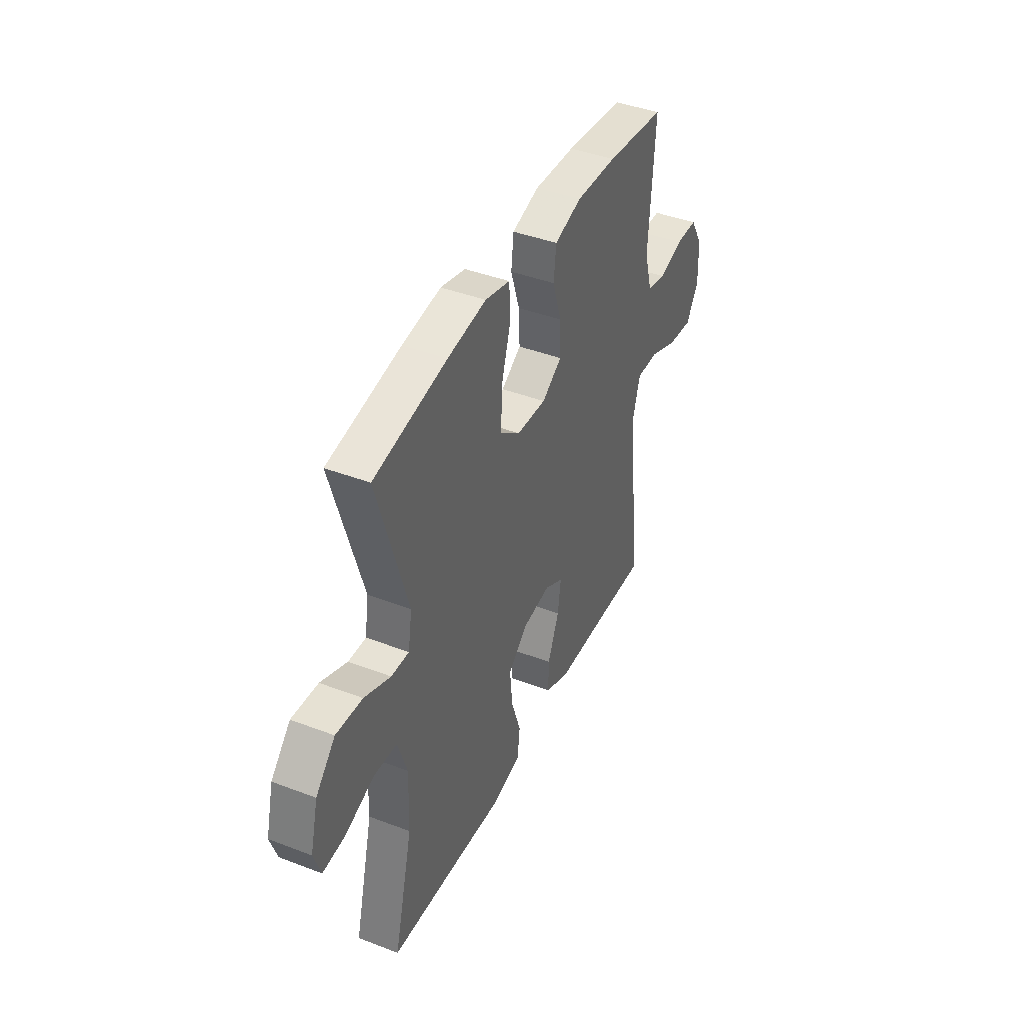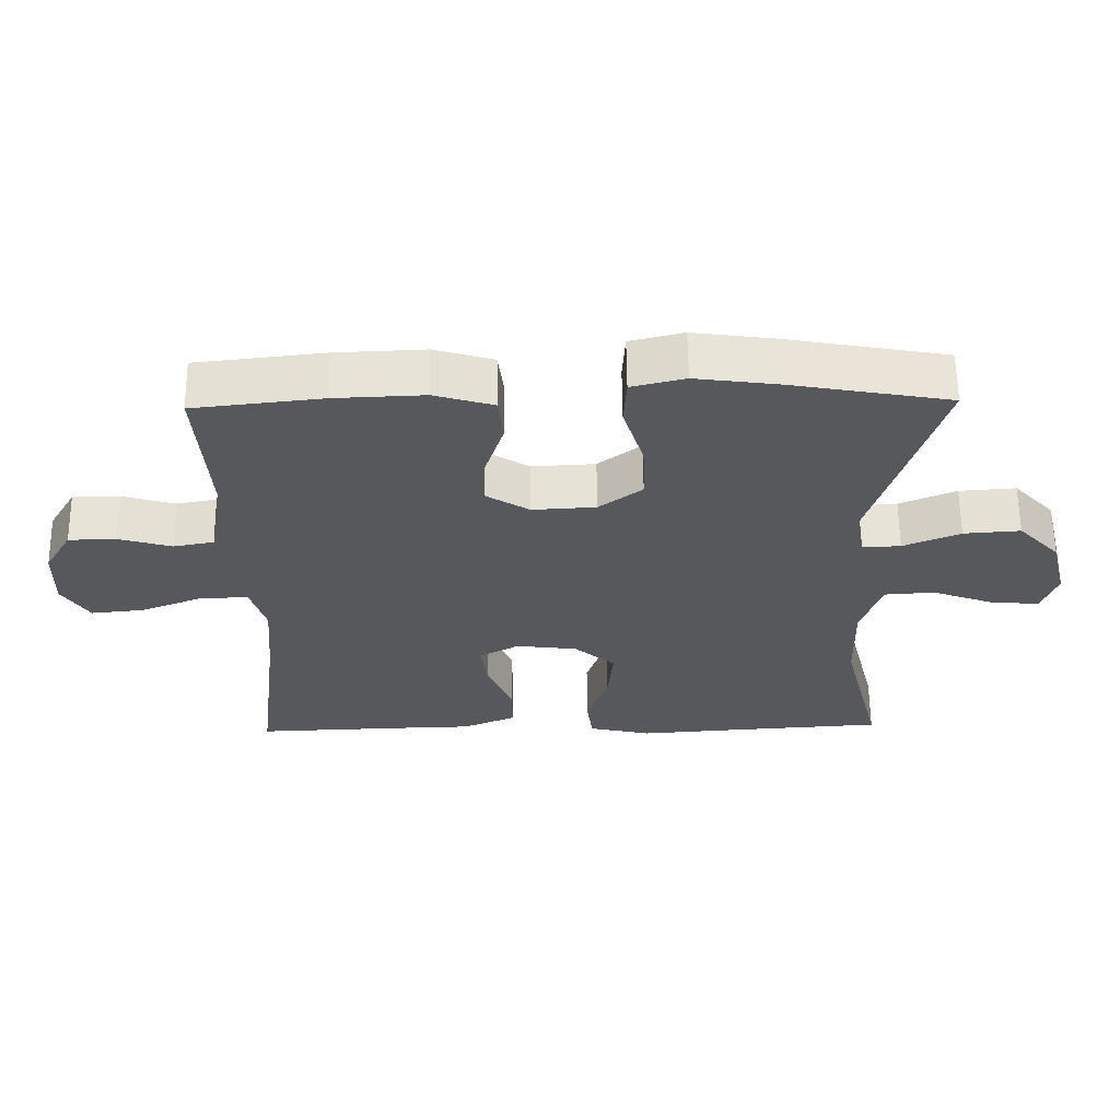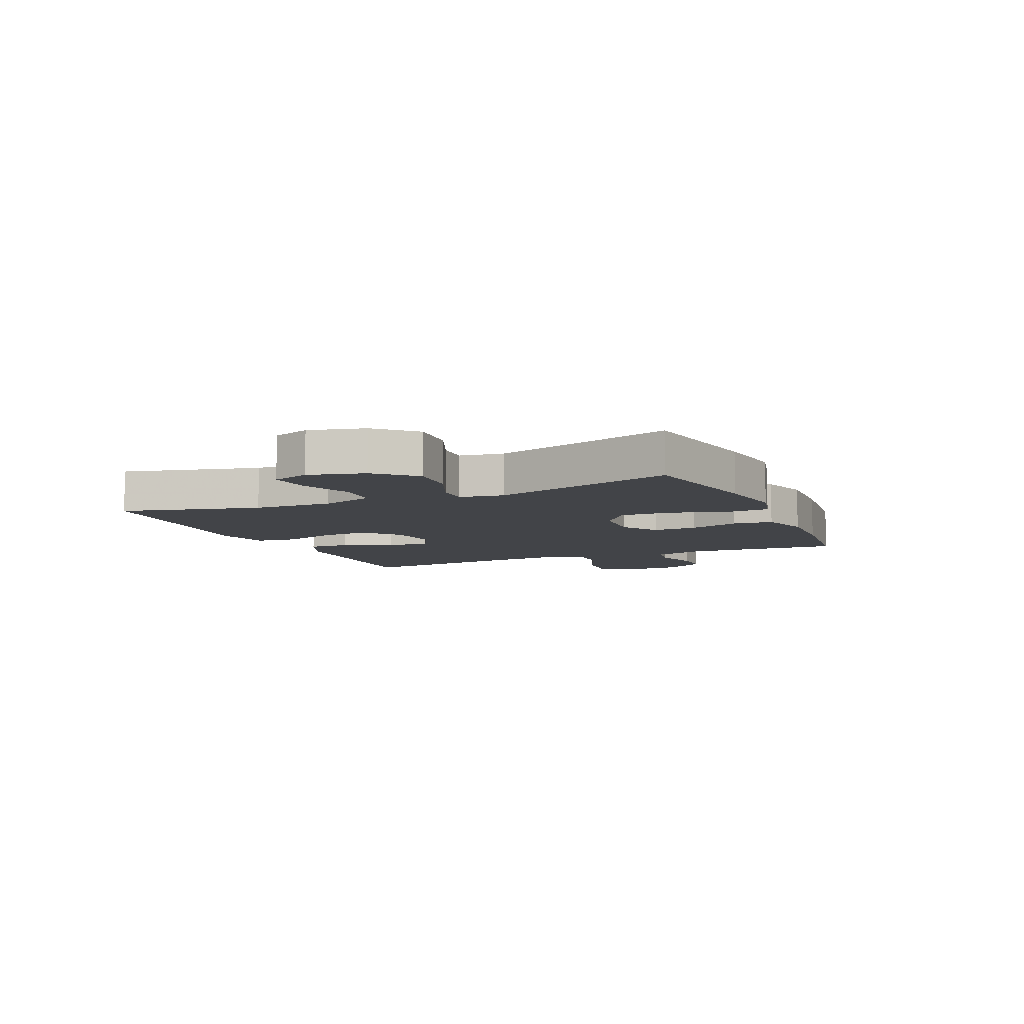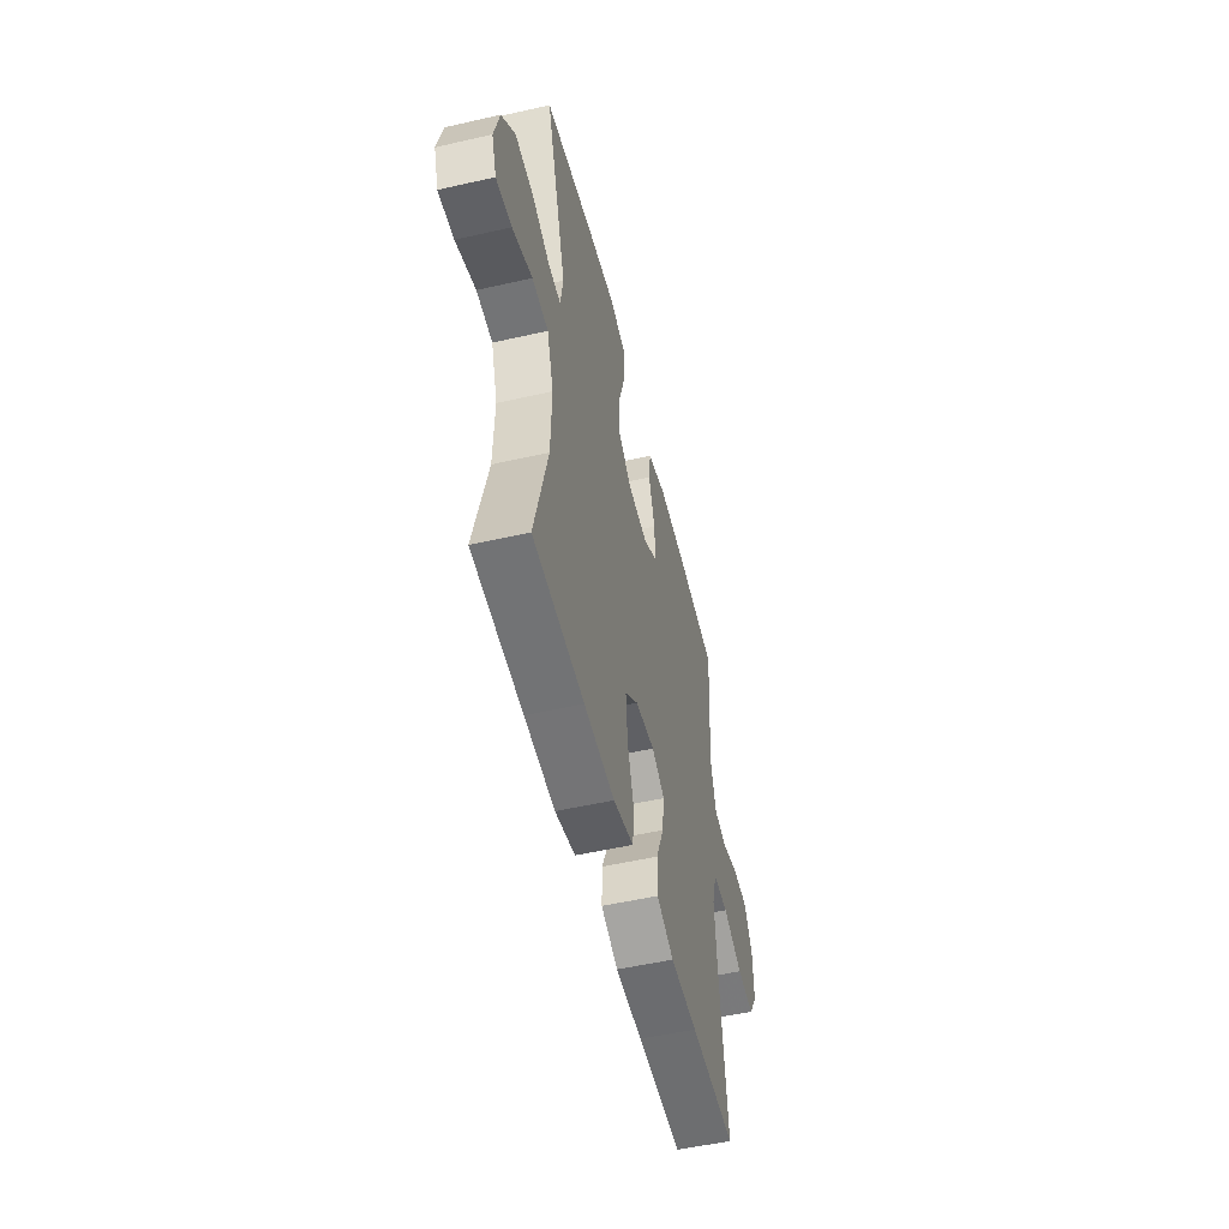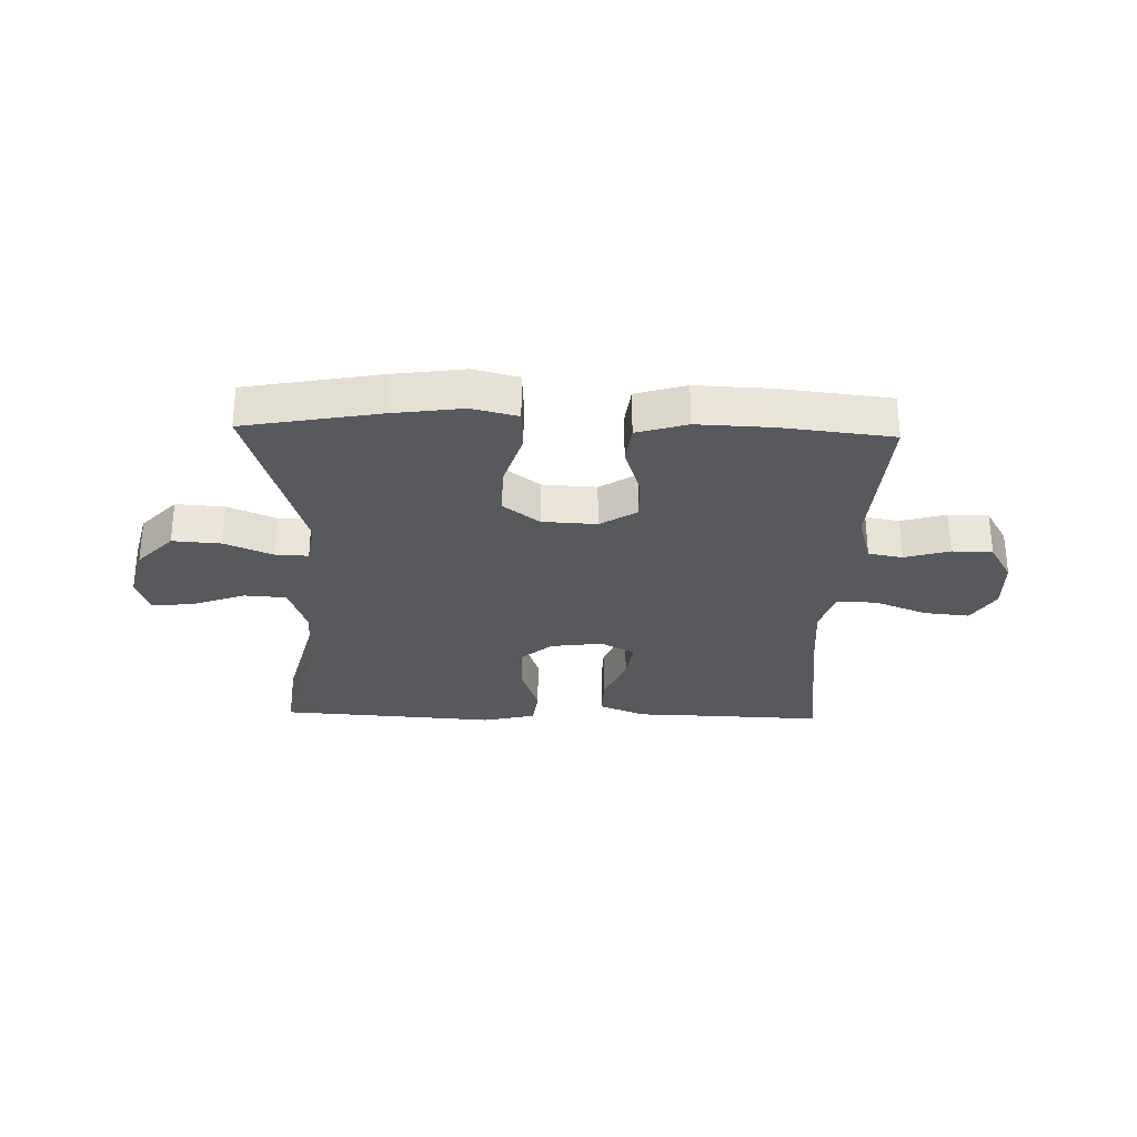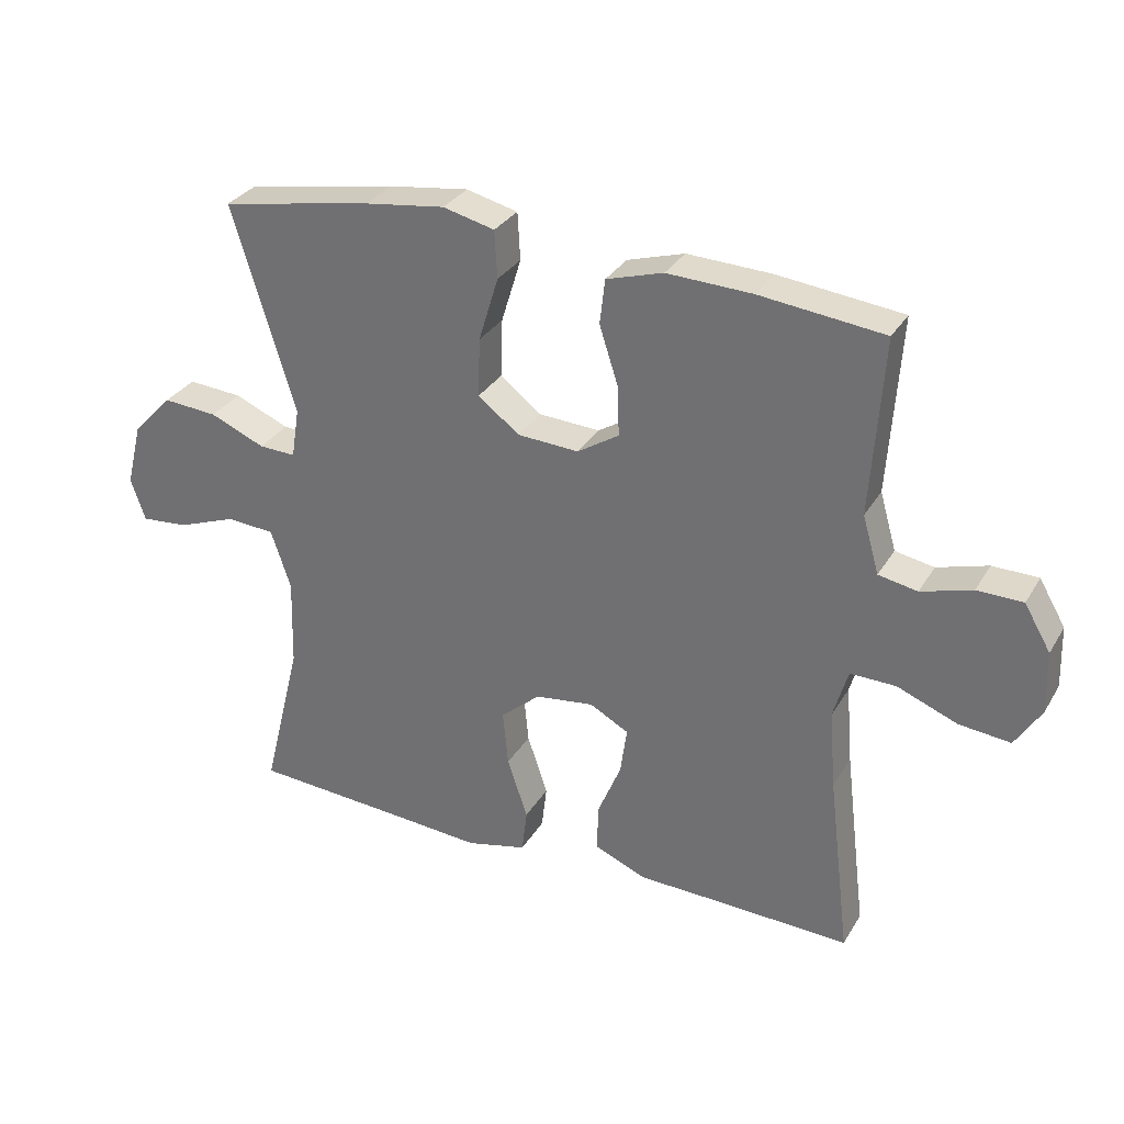
<metadata>
{"format":"obj","ext":"obj","renderer":"f3d","projection":"perspective","resolution":1024,"background":"white","views":[{"elev":41.8,"azim":-65.3,"up":"+Z"},{"elev":61.4,"azim":179.3,"up":"+Z"},{"elev":-7.9,"azim":-66.4,"up":"+Y"},{"elev":-52.4,"azim":-76.2,"up":"+Z"},{"elev":-29.1,"azim":-1.7,"up":"+Y"},{"elev":31.0,"azim":25.9,"up":"+Z"}]}
</metadata>
<code>
v 0.5 0.07 -0.5
v 0.294 0.07 -0.493
v 0.171 0.07 -0.49
v 0.093 0.07 -0.457
v 0.094 0.07 -0.386
v 0.13 0.07 -0.299
v 0.14 0.07 -0.227
v 0.081 0.07 -0.195
v -0.008 0.07 -0.207
v -0.068 0.07 -0.259
v -0.06 0.07 -0.344
v -0.029 0.07 -0.436
v -0.037 0.07 -0.503
v -0.129 0.07 -0.525
v -0.268 0.07 -0.515
v -0.5 0.07 -0.5
v -0.441 0.07 -0.263
v -0.437 0.07 -0.127
v -0.467 0.07 -0.037
v -0.54 0.07 -0.032
v -0.631 0.07 -0.066
v -0.702 0.07 -0.072
v -0.724 0.07 -0.008
v -0.7 0.07 0.088
v -0.639 0.07 0.153
v -0.556 0.07 0.147
v -0.473 0.07 0.112
v -0.417 0.07 0.11
v -0.405 0.07 0.186
v -0.5 0.07 0.5
v -0.27 0.07 0.542
v -0.148 0.07 0.559
v -0.07 0.07 0.54
v -0.066 0.07 0.468
v -0.096 0.07 0.37
v -0.099 0.07 0.281
v -0.036 0.07 0.233
v 0.057 0.07 0.228
v 0.12 0.07 0.268
v 0.117 0.07 0.345
v 0.089 0.07 0.432
v 0.097 0.07 0.5
v 0.183 0.07 0.526
v 0.312 0.07 0.521
v 0.5 0.07 0.5
v 0.482 0.07 0.232
v 0.507 0.07 0.145
v 0.566 0.07 0.134
v 0.643 0.07 0.157
v 0.712 0.07 0.156
v 0.752 0.07 0.088
v 0.755 0.07 -0.006
v 0.716 0.07 -0.069
v 0.638 0.07 -0.061
v 0.547 0.07 -0.025
v 0.478 0.07 -0.024
v 0.456 0.07 -0.1
v 0.466 0.07 -0.22
v 0.5 0 -0.5
v 0.294 0 -0.493
v 0.171 0 -0.49
v 0.093 0 -0.457
v 0.094 0 -0.386
v 0.13 0 -0.299
v 0.14 0 -0.227
v 0.081 0 -0.195
v -0.008 0 -0.207
v -0.068 0 -0.259
v -0.06 0 -0.344
v -0.029 0 -0.436
v -0.037 0 -0.503
v -0.129 0 -0.525
v -0.268 0 -0.515
v -0.5 0 -0.5
v -0.441 0 -0.263
v -0.437 0 -0.127
v -0.467 0 -0.037
v -0.54 0 -0.032
v -0.631 0 -0.066
v -0.702 0 -0.072
v -0.724 0 -0.008
v -0.7 0 0.088
v -0.639 0 0.153
v -0.556 0 0.147
v -0.473 0 0.112
v -0.417 0 0.11
v -0.405 0 0.186
v -0.5 0 0.5
v -0.27 0 0.542
v -0.148 0 0.559
v -0.07 0 0.54
v -0.066 0 0.468
v -0.096 0 0.37
v -0.099 0 0.281
v -0.036 0 0.233
v 0.057 0 0.228
v 0.12 0 0.268
v 0.117 0 0.345
v 0.089 0 0.432
v 0.097 0 0.5
v 0.183 0 0.526
v 0.312 0 0.521
v 0.5 0 0.5
v 0.482 0 0.232
v 0.507 0 0.145
v 0.566 0 0.134
v 0.643 0 0.157
v 0.712 0 0.156
v 0.752 0 0.088
v 0.755 0 -0.006
v 0.716 0 -0.069
v 0.638 0 -0.061
v 0.547 0 -0.025
v 0.478 0 -0.024
v 0.456 0 -0.1
v 0.466 0 -0.22
f 52 53 54 55
f 52 55 56
f 51 52 56
f 48 49 50 51
f 47 48 51 56
f 46 47 56 57
f 44 45 46 57
f 40 41 42 43
f 39 40 43 44
f 32 33 34 35
f 32 35 36
f 29 30 31 32
f 28 29 32 36
f 24 25 26 27
f 24 27 28
f 23 24 28
f 20 21 22 23
f 19 20 23 28
f 18 19 28 36
f 15 16 17
f 11 12 13 14
f 10 11 14 15
f 3 4 5 6
f 2 3 6 7
f 58 1 2 7
f 39 44 57 58
f 38 39 58 7
f 37 38 7 8
f 36 37 8 9
f 18 36 9 10
f 10 15 17 18
f 113 112 111 110
f 114 113 110
f 114 110 109
f 109 108 107 106
f 114 109 106 105
f 115 114 105 104
f 115 104 103 102
f 101 100 99 98
f 102 101 98 97
f 93 92 91 90
f 94 93 90
f 90 89 88 87
f 94 90 87 86
f 85 84 83 82
f 86 85 82
f 86 82 81
f 81 80 79 78
f 86 81 78 77
f 94 86 77 76
f 75 74 73
f 72 71 70 69
f 73 72 69 68
f 64 63 62 61
f 65 64 61 60
f 65 60 59 116
f 116 115 102 97
f 65 116 97 96
f 66 65 96 95
f 67 66 95 94
f 68 67 94 76
f 76 75 73 68
f 1 59 60 2
f 2 60 61 3
f 3 61 62 4
f 4 62 63 5
f 5 63 64 6
f 6 64 65 7
f 7 65 66 8
f 8 66 67 9
f 9 67 68 10
f 10 68 69 11
f 11 69 70 12
f 12 70 71 13
f 13 71 72 14
f 14 72 73 15
f 15 73 74 16
f 16 74 75 17
f 17 75 76 18
f 18 76 77 19
f 19 77 78 20
f 20 78 79 21
f 21 79 80 22
f 22 80 81 23
f 23 81 82 24
f 24 82 83 25
f 25 83 84 26
f 26 84 85 27
f 27 85 86 28
f 28 86 87 29
f 29 87 88 30
f 30 88 89 31
f 31 89 90 32
f 32 90 91 33
f 33 91 92 34
f 34 92 93 35
f 35 93 94 36
f 36 94 95 37
f 37 95 96 38
f 38 96 97 39
f 39 97 98 40
f 40 98 99 41
f 41 99 100 42
f 42 100 101 43
f 43 101 102 44
f 44 102 103 45
f 45 103 104 46
f 46 104 105 47
f 47 105 106 48
f 48 106 107 49
f 49 107 108 50
f 50 108 109 51
f 51 109 110 52
f 52 110 111 53
f 53 111 112 54
f 54 112 113 55
f 55 113 114 56
f 56 114 115 57
f 57 115 116 58
f 58 116 59 1

</code>
